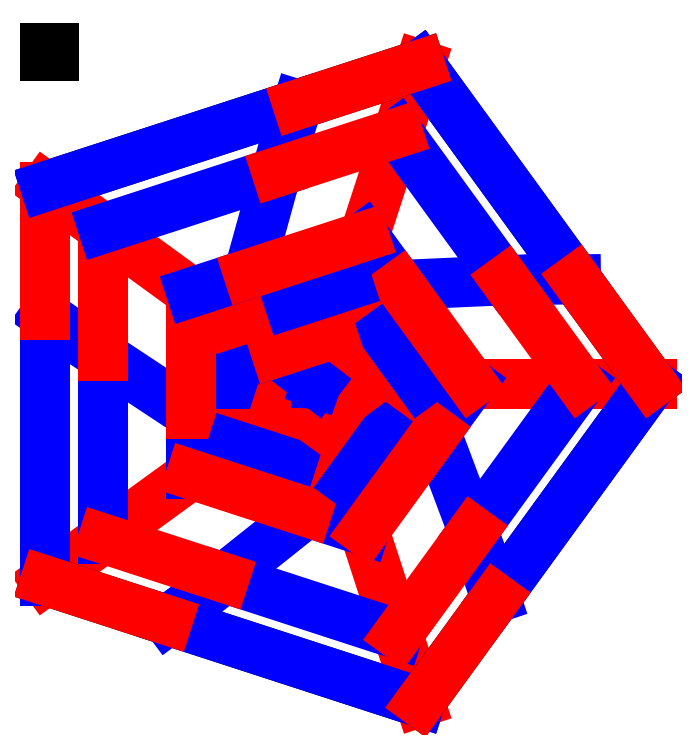
<metadata>
{"format":"dxf","ext":"dxf","renderer":"ezdxf+matplotlib","layout":"modelspace","background":"white","min_lineweight":24,"dpi":150}
</metadata>
<code>
0
SECTION
2
ENTITIES
0
LINE
8
reference 10mm
10
-318.6
20
384.6
11
-308.6
21
384.6
0
LINE
8
reference 10mm
10
-308.6
20
384.6
11
-308.6
21
394.6
0
LINE
8
reference 10mm
10
-308.6
20
394.6
11
-318.6
21
394.6
0
LINE
8
reference 10mm
10
-318.6
20
394.6
11
-318.6
21
384.6
0
LINE
8
MountainLine
10
0
20
-0
11
-318.6
21
-231.5
0
LINE
8
CutLine
10
121.7
20
-374.6
11
-318.6
21
-231.5
0
LINE
8
MountainLine
10
0
20
-0
11
121.7
21
-374.6
0
LINE
8
CutLine
10
393.9
20
-4.823e-14
11
121.7
21
-374.6
0
LINE
8
MountainLine
10
0
20
-0
11
393.9
21
-4.823e-14
0
LINE
8
CutLine
10
121.7
20
374.6
11
393.9
21
-4.823e-14
0
LINE
8
MountainLine
10
0
20
0
11
121.7
21
374.6
0
LINE
8
CutLine
10
-318.6
20
231.5
11
121.7
21
374.6
0
LINE
8
MountainLine
10
0
20
0
11
-318.6
21
231.5
0
LINE
8
CutLine
10
-318.6
20
-231.5
11
-318.6
21
231.5
0
LINE
8
ValleyLine
10
0
20
-0
11
-49.14
21
-33.91
0
LINE
8
ValleyLine
10
-49.14
20
-33.91
11
-98.57
21
-1.13
0
LINE
8
ValleyLine
10
-98.57
20
-1.13
11
-147.1
21
-36.17
0
LINE
8
ValleyLine
10
-147.1
20
-36.17
11
-250.7
21
32.22
0
LINE
8
ValleyLine
10
-250.7
20
32.22
11
-318.6
21
80.26
0
LINE
8
ValleyLine
10
-318.6
20
80.26
11
-318.6
21
80.26
0
LINE
8
ValleyLine
10
-49.14
20
-33.91
11
-49.14
21
-35.71
0
LINE
8
MountainLine
10
-49.14
20
-33.91
11
-49.14
21
35.71
0
LINE
8
MountainLine
10
-98.57
20
-1.13
11
-98.57
21
-71.62
0
LINE
8
ValleyLine
10
-98.57
20
-1.13
11
-98.57
21
71.62
0
LINE
8
ValleyLine
10
-147.1
20
-36.17
11
-147.1
21
-106.9
0
LINE
8
MountainLine
10
-147.1
20
-36.17
11
-147.1
21
106.9
0
LINE
8
ValleyLine
10
-250.7
20
32.22
11
-250.7
21
-182.2
0
LINE
8
MountainLine
10
-250.7
20
32.22
11
-250.7
21
182.2
0
LINE
8
ValleyLine
10
-318.6
20
80.26
11
-318.6
21
-231.5
0
LINE
8
MountainLine
10
-318.6
20
80.26
11
-318.6
21
231.5
0
LINE
8
ValleyLine
10
0
20
-0
11
17.06
21
-57.22
0
LINE
8
ValleyLine
10
17.06
20
-57.22
11
-29.39
21
-94.1
0
LINE
8
ValleyLine
10
-29.39
20
-94.1
11
-11.07
21
-151.1
0
LINE
8
ValleyLine
10
-11.07
20
-151.1
11
-108.1
21
-228.5
0
LINE
8
ValleyLine
10
-108.1
20
-228.5
11
-174.8
21
-278.2
0
LINE
8
ValleyLine
10
-174.8
20
-278.2
11
-174.8
21
-278.2
0
LINE
8
ValleyLine
10
17.06
20
-57.22
11
18.77
21
-57.77
0
LINE
8
MountainLine
10
17.06
20
-57.22
11
-49.14
21
-35.71
0
LINE
8
MountainLine
10
-29.39
20
-94.1
11
37.65
21
-115.9
0
LINE
8
ValleyLine
10
-29.39
20
-94.1
11
-98.57
21
-71.62
0
LINE
8
ValleyLine
10
-11.07
20
-151.1
11
56.21
21
-173
0
LINE
8
MountainLine
10
-11.07
20
-151.1
11
-147.1
21
-106.9
0
LINE
8
ValleyLine
10
-108.1
20
-228.5
11
95.78
21
-294.8
0
LINE
8
MountainLine
10
-108.1
20
-228.5
11
-250.7
21
-182.2
0
LINE
8
ValleyLine
10
-174.8
20
-278.2
11
121.7
21
-374.6
0
LINE
8
MountainLine
10
-174.8
20
-278.2
11
-318.6
21
-231.5
0
LINE
8
ValleyLine
10
0
20
-0
11
59.69
21
-1.452
0
LINE
8
ValleyLine
10
59.69
20
-1.452
11
80.41
21
-57.03
0
LINE
8
ValleyLine
10
80.41
20
-57.03
11
140.3
21
-57.23
0
LINE
8
ValleyLine
10
140.3
20
-57.23
11
183.9
21
-173.4
0
LINE
8
ValleyLine
10
183.9
20
-173.4
11
210.6
21
-252.2
0
LINE
8
ValleyLine
10
210.6
20
-252.2
11
210.6
21
-252.2
0
LINE
8
ValleyLine
10
59.69
20
-1.452
11
60.75
21
-1.025e-14
0
LINE
8
MountainLine
10
59.69
20
-1.452
11
18.77
21
-57.77
0
LINE
8
MountainLine
10
80.41
20
-57.03
11
121.8
21
-2.05e-14
0
LINE
8
ValleyLine
10
80.41
20
-57.03
11
37.65
21
-115.9
0
LINE
8
ValleyLine
10
140.3
20
-57.23
11
181.9
21
-2.05e-14
0
LINE
8
MountainLine
10
140.3
20
-57.23
11
56.21
21
-173
0
LINE
8
ValleyLine
10
183.9
20
-173.4
11
309.9
21
-4.099e-14
0
LINE
8
MountainLine
10
183.9
20
-173.4
11
95.78
21
-294.8
0
LINE
8
ValleyLine
10
210.6
20
-252.2
11
393.9
21
-8.199e-14
0
LINE
8
MountainLine
10
210.6
20
-252.2
11
121.7
21
-374.6
0
LINE
8
ValleyLine
10
0
20
0
11
19.83
21
56.32
0
LINE
8
ValleyLine
10
19.83
20
56.32
11
79.08
21
58.86
0
LINE
8
ValleyLine
10
79.08
20
58.86
11
97.78
21
115.8
0
LINE
8
ValleyLine
10
97.78
20
115.8
11
221.8
21
121.3
0
LINE
8
ValleyLine
10
221.8
20
121.3
11
305
21
122.4
0
LINE
8
ValleyLine
10
305
20
122.4
11
305
21
122.4
0
LINE
8
ValleyLine
10
19.83
20
56.32
11
18.77
21
57.77
0
LINE
8
MountainLine
10
19.83
20
56.32
11
60.75
21
-5.124e-15
0
LINE
8
MountainLine
10
79.08
20
58.86
11
37.65
21
115.9
0
LINE
8
ValleyLine
10
79.08
20
58.86
11
121.8
21
-1.025e-14
0
LINE
8
ValleyLine
10
97.78
20
115.8
11
56.21
21
173
0
LINE
8
MountainLine
10
97.78
20
115.8
11
181.9
21
-2.05e-14
0
LINE
8
ValleyLine
10
221.8
20
121.3
11
95.78
21
294.8
0
LINE
8
MountainLine
10
221.8
20
121.3
11
309.9
21
-2.05e-14
0
LINE
8
ValleyLine
10
305
20
122.4
11
121.7
21
374.6
0
LINE
8
MountainLine
10
305
20
122.4
11
393.9
21
-4.099e-14
0
LINE
8
ValleyLine
10
0
20
-0
11
-47.44
21
36.26
0
LINE
8
ValleyLine
10
-47.44
20
36.26
11
-31.54
21
93.4
0
LINE
8
ValleyLine
10
-31.54
20
93.4
11
-79.87
21
128.8
0
LINE
8
ValleyLine
10
-79.87
20
128.8
11
-46.85
21
248.4
0
LINE
8
ValleyLine
10
-46.85
20
248.4
11
-22.14
21
327.8
0
LINE
8
ValleyLine
10
-22.14
20
327.8
11
-22.14
21
327.8
0
LINE
8
ValleyLine
10
-47.44
20
36.26
11
-49.14
21
35.71
0
LINE
8
MountainLine
10
-47.44
20
36.26
11
18.77
21
57.77
0
LINE
8
MountainLine
10
-31.54
20
93.4
11
-98.57
21
71.62
0
LINE
8
ValleyLine
10
-31.54
20
93.4
11
37.65
21
115.9
0
LINE
8
ValleyLine
10
-79.87
20
128.8
11
-147.1
21
106.9
0
LINE
8
MountainLine
10
-79.87
20
128.8
11
56.21
21
173
0
LINE
8
ValleyLine
10
-46.85
20
248.4
11
-250.7
21
182.2
0
LINE
8
MountainLine
10
-46.85
20
248.4
11
95.78
21
294.8
0
LINE
8
ValleyLine
10
-22.14
20
327.8
11
-318.6
21
231.5
0
LINE
8
MountainLine
10
-22.14
20
327.8
11
121.7
21
374.6
0
ENDSEC
0
EOF

</code>
